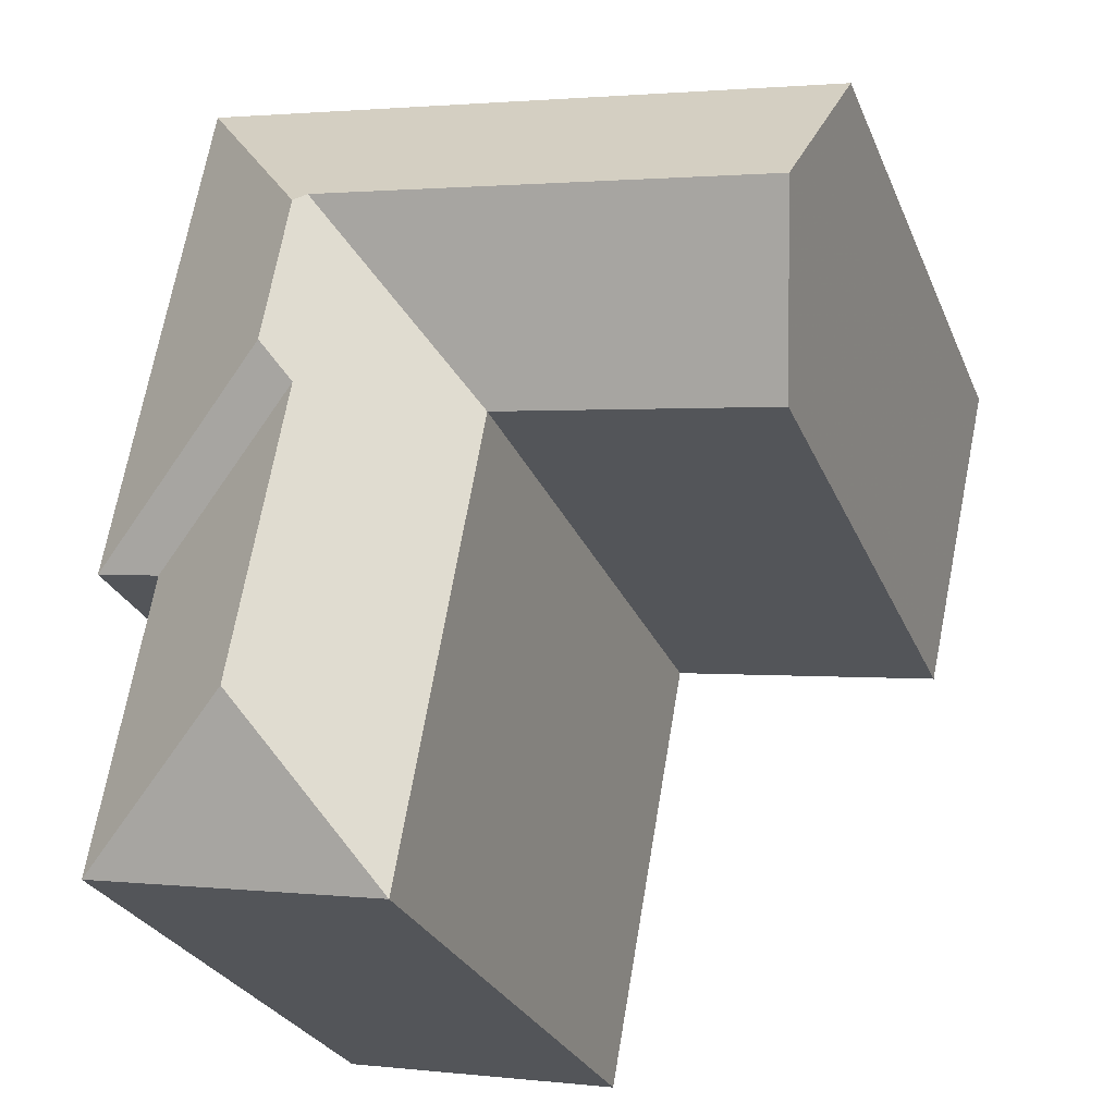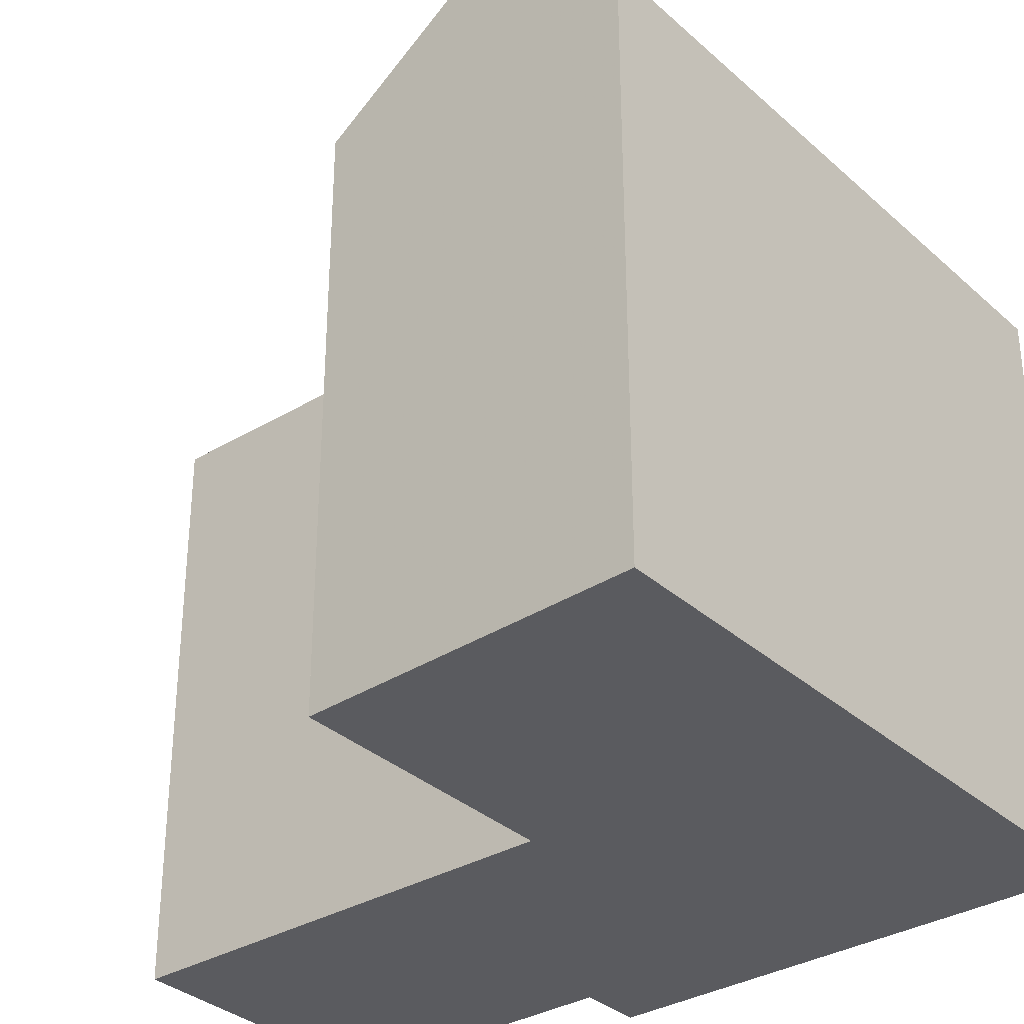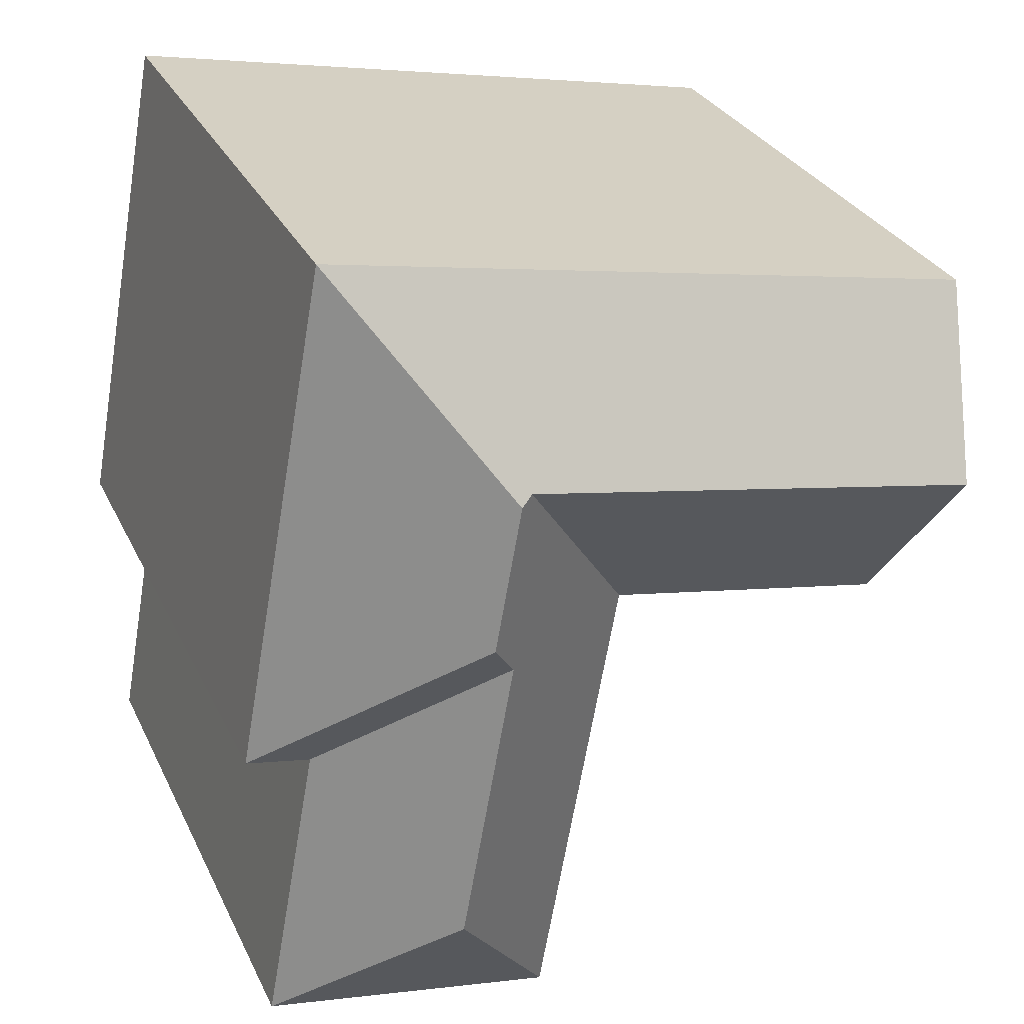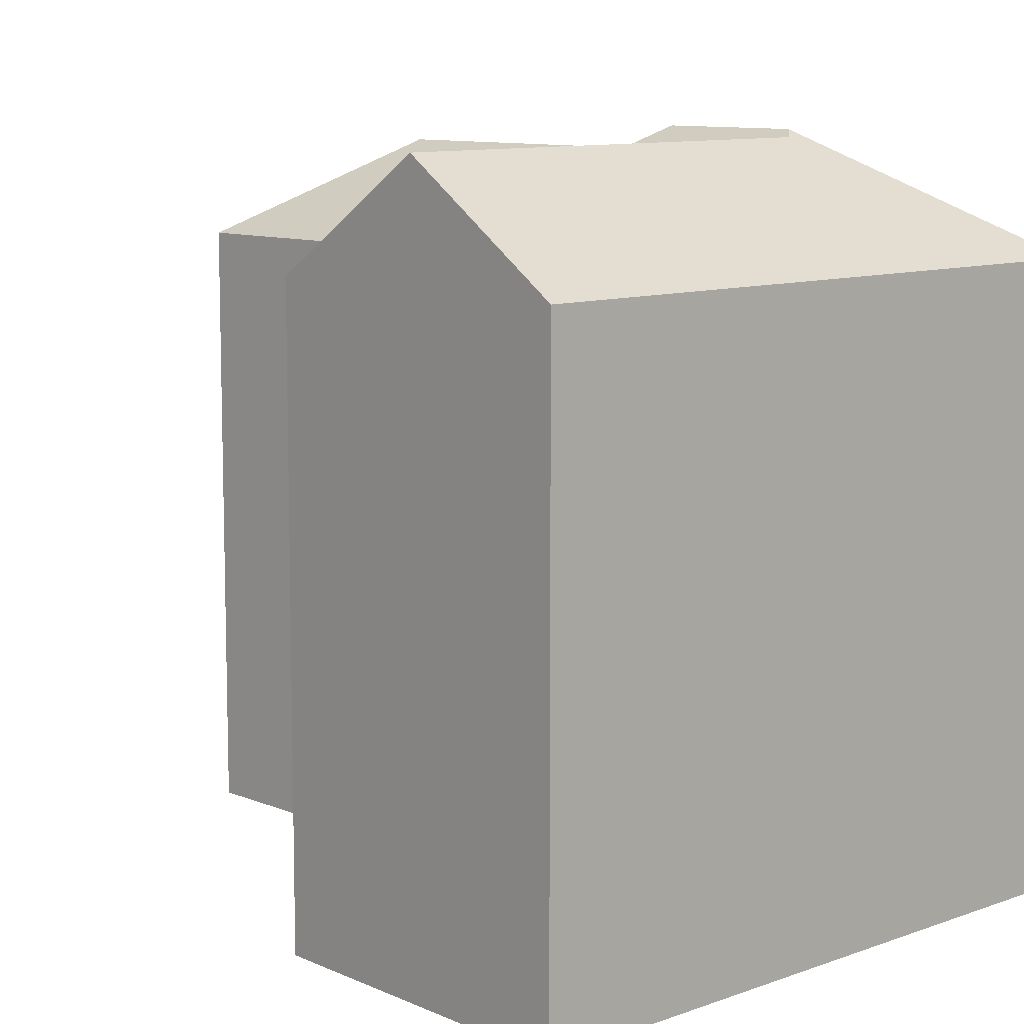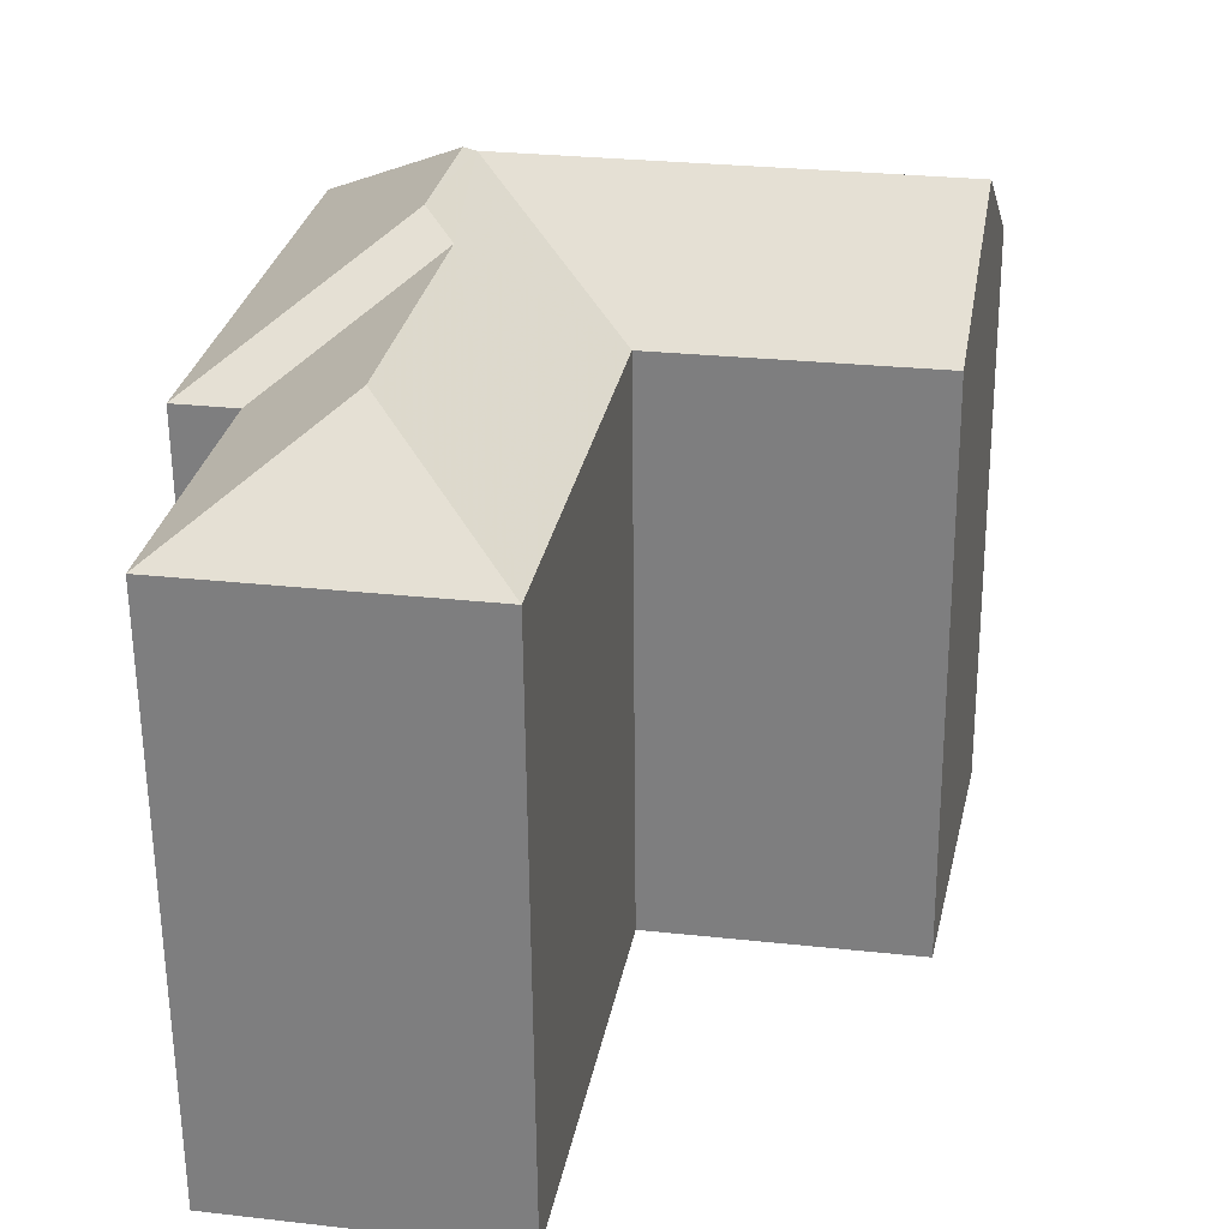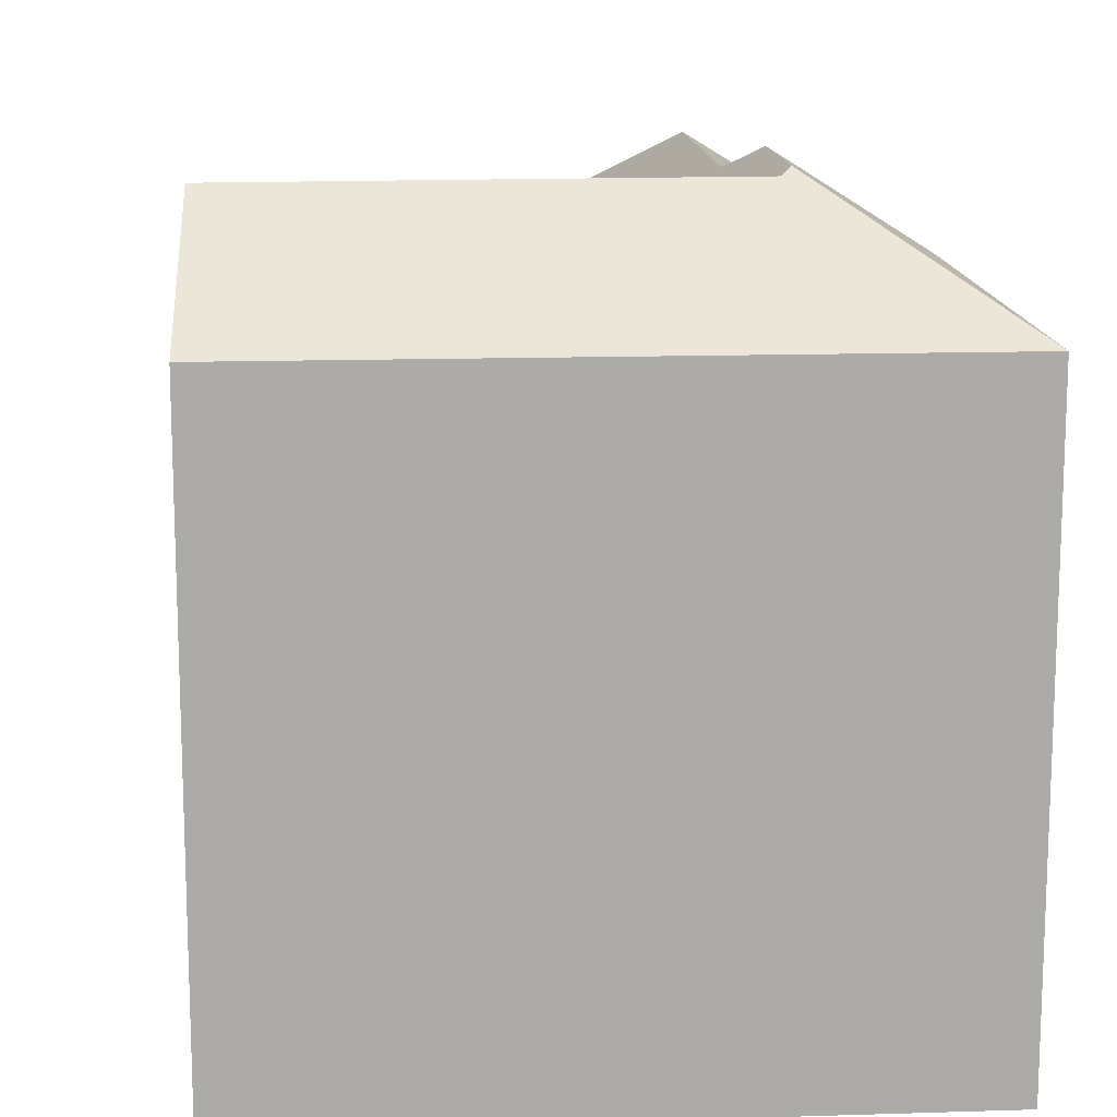
<metadata>
{"format":"obj","ext":"obj","renderer":"f3d","projection":"perspective","resolution":1024,"background":"white","views":[{"elev":-27.1,"azim":-160.8,"up":"+Z"},{"elev":-33.4,"azim":-60.8,"up":"+Y"},{"elev":29.1,"azim":158.4,"up":"+Z"},{"elev":9.8,"azim":-53.6,"up":"+Y"},{"elev":-61.3,"azim":-179.5,"up":"+Z"},{"elev":13.9,"azim":-14.4,"up":"+Y"}]}
</metadata>
<code>
v -0.7266 -0.06548 -5.216
v -0.8203 -0.06548 -5.233
v -0.8151 -0.04965 -5.257
v -0.7266 -0.06548 -5.216
v -0.8151 -0.04965 -5.257
v -0.7494 -0.04947 -5.245
v -0.7266 -0.06548 -5.216
v -0.7494 -0.04947 -5.245
v -0.7477 -0.04848 -5.246
v -0.7694 -0.06548 -5.273
v -0.7494 -0.04947 -5.245
v -0.8151 -0.04965 -5.257
v -0.7694 -0.06548 -5.273
v -0.8151 -0.04965 -5.257
v -0.8098 -0.06548 -5.281
v -0.715 -0.06548 -5.332
v -0.7401 -0.05148 -5.314
v -0.7575 -0.06548 -5.339
v -0.7575 -0.1527 -5.339
v -0.7575 -0.06548 -5.339
v -0.715 -0.1527 -5.332
v -0.7575 -0.06548 -5.339
v -0.715 -0.1527 -5.332
v -0.715 -0.06548 -5.332
v -0.7694 -0.06548 -5.273
v -0.7694 -0.1527 -5.273
v -0.7575 -0.1527 -5.339
v -0.7694 -0.06548 -5.273
v -0.7575 -0.1527 -5.339
v -0.7575 -0.06548 -5.339
v -0.8098 -0.06548 -5.281
v -0.8098 -0.1527 -5.281
v -0.7694 -0.1527 -5.273
v -0.7694 -0.1527 -5.273
v -0.8098 -0.06548 -5.281
v -0.7694 -0.06548 -5.273
v -0.8203 -0.06548 -5.233
v -0.8151 -0.04965 -5.257
v -0.8203 -0.1527 -5.233
v -0.8203 -0.1527 -5.233
v -0.8151 -0.04965 -5.257
v -0.8098 -0.1527 -5.281
v -0.8151 -0.04965 -5.257
v -0.8098 -0.1527 -5.281
v -0.8098 -0.06548 -5.281
v -0.7266 -0.1527 -5.216
v -0.7266 -0.06548 -5.216
v -0.8203 -0.1527 -5.233
v -0.7266 -0.06548 -5.216
v -0.8203 -0.1527 -5.233
v -0.8203 -0.06548 -5.233
v -0.7266 -0.06548 -5.216
v -0.7477 -0.04848 -5.246
v -0.7439 -0.04847 -5.267
v -0.7266 -0.06548 -5.216
v -0.7439 -0.04847 -5.267
v -0.7135 -0.06548 -5.288
v -0.7575 -0.06548 -5.339
v -0.7401 -0.05148 -5.314
v -0.7477 -0.05152 -5.273
v -0.7694 -0.06548 -5.273
v -0.7575 -0.06548 -5.339
v -0.7477 -0.05152 -5.273
v -0.7694 -0.06548 -5.273
v -0.7477 -0.05152 -5.273
v -0.7494 -0.04947 -5.245
v -0.7494 -0.04947 -5.245
v -0.7477 -0.05152 -5.273
v -0.7439 -0.04847 -5.267
v -0.7494 -0.04947 -5.245
v -0.7439 -0.04847 -5.267
v -0.7477 -0.04848 -5.246
v -0.7227 -0.06548 -5.29
v -0.7477 -0.05152 -5.273
v -0.7401 -0.05148 -5.314
v -0.7227 -0.06548 -5.29
v -0.7401 -0.05148 -5.314
v -0.715 -0.06548 -5.332
v -0.715 -0.06548 -5.332
v -0.715 -0.1527 -5.332
v -0.7227 -0.1527 -5.29
v -0.7227 -0.1527 -5.29
v -0.715 -0.06548 -5.332
v -0.7227 -0.06548 -5.29
v -0.7227 -0.1527 -5.29
v -0.7135 -0.1527 -5.288
v -0.7266 -0.1527 -5.216
v -0.7575 -0.1527 -5.339
v -0.715 -0.1527 -5.332
v -0.7227 -0.1527 -5.29
v -0.7575 -0.1527 -5.339
v -0.7227 -0.1527 -5.29
v -0.7266 -0.1527 -5.216
v -0.7575 -0.1527 -5.339
v -0.7266 -0.1527 -5.216
v -0.7694 -0.1527 -5.273
v -0.7694 -0.1527 -5.273
v -0.7266 -0.1527 -5.216
v -0.8203 -0.1527 -5.233
v -0.7694 -0.1527 -5.273
v -0.8203 -0.1527 -5.233
v -0.8098 -0.1527 -5.281
v -0.7135 -0.06548 -5.288
v -0.7135 -0.1527 -5.288
v -0.7266 -0.1527 -5.216
v -0.7135 -0.06548 -5.288
v -0.7266 -0.1527 -5.216
v -0.7266 -0.06548 -5.216
v -0.7135 -0.06548 -5.288
v -0.7439 -0.04847 -5.267
v -0.7477 -0.05152 -5.273
v -0.7135 -0.06548 -5.288
v -0.7477 -0.05152 -5.273
v -0.7227 -0.06548 -5.29
v -0.7227 -0.06548 -5.29
v -0.7227 -0.1527 -5.29
v -0.7135 -0.1527 -5.288
v -0.7135 -0.1527 -5.288
v -0.7227 -0.06548 -5.29
v -0.7135 -0.06548 -5.288
f 1 2 3
f 4 5 6
f 7 8 9
f 10 11 12
f 13 14 15
f 16 17 18
f 19 20 21
f 22 23 24
f 25 26 27
f 28 29 30
f 31 32 33
f 34 35 36
f 37 38 39
f 40 41 42
f 43 44 45
f 46 47 48
f 49 50 51
f 52 53 54
f 55 56 57
f 58 59 60
f 61 62 63
f 64 65 66
f 67 68 69
f 70 71 72
f 73 74 75
f 76 77 78
f 79 80 81
f 82 83 84
f 85 86 87
f 88 89 90
f 91 92 93
f 94 95 96
f 97 98 99
f 100 101 102
f 103 104 105
f 106 107 108
f 109 110 111
f 112 113 114
f 115 116 117
f 118 119 120

</code>
